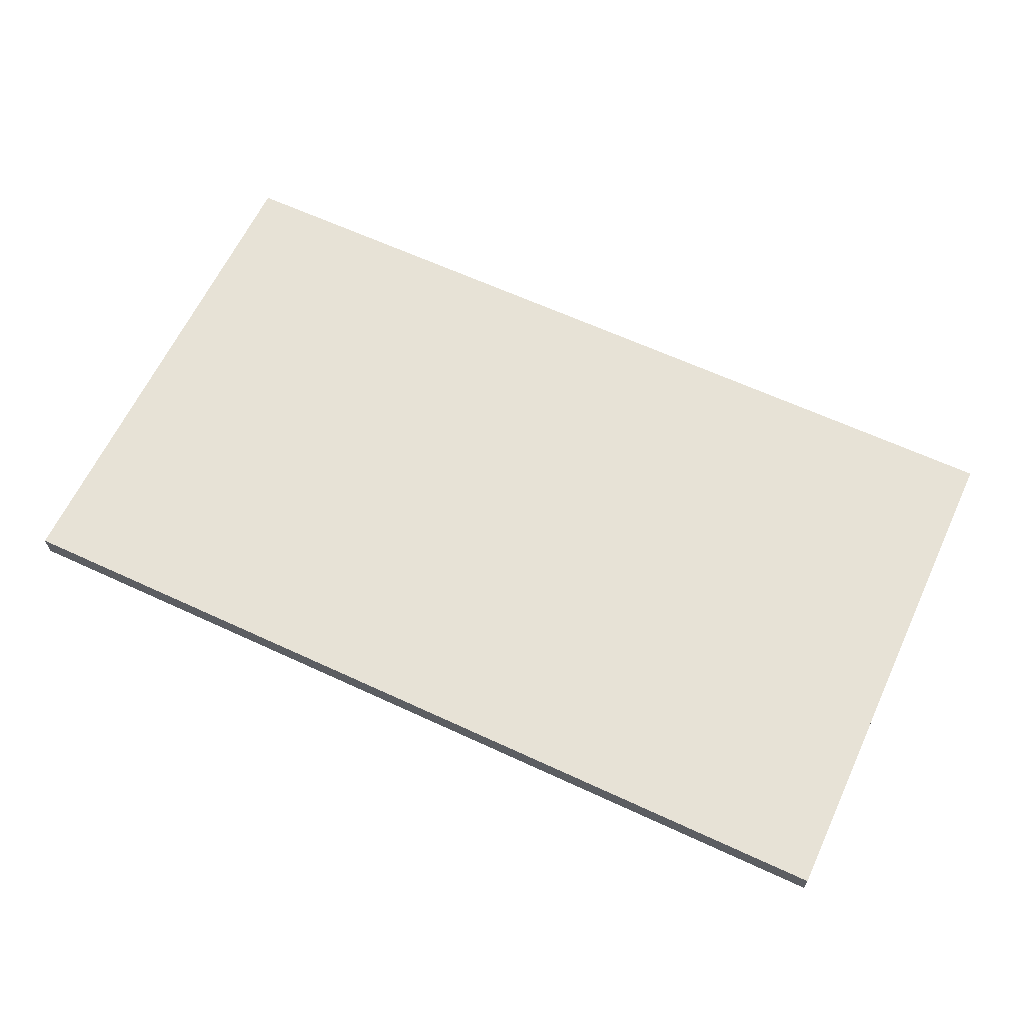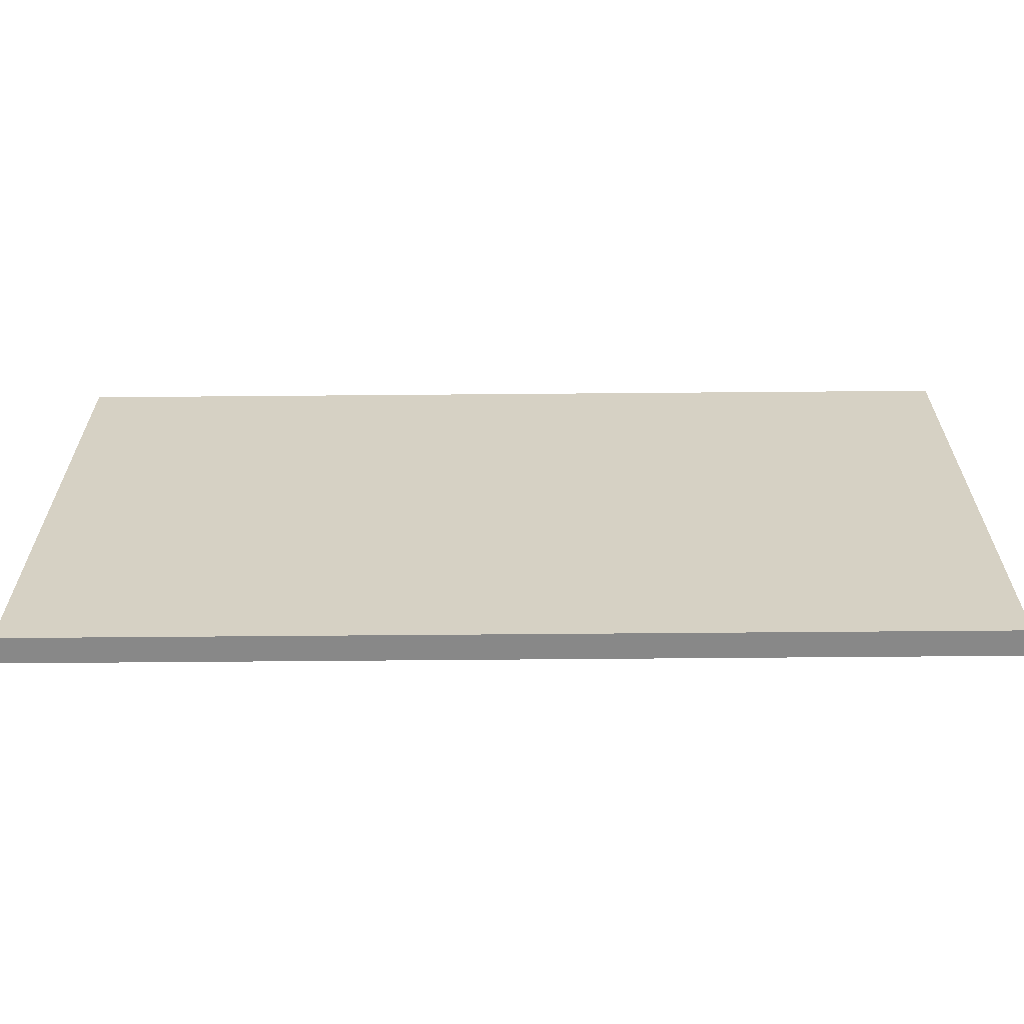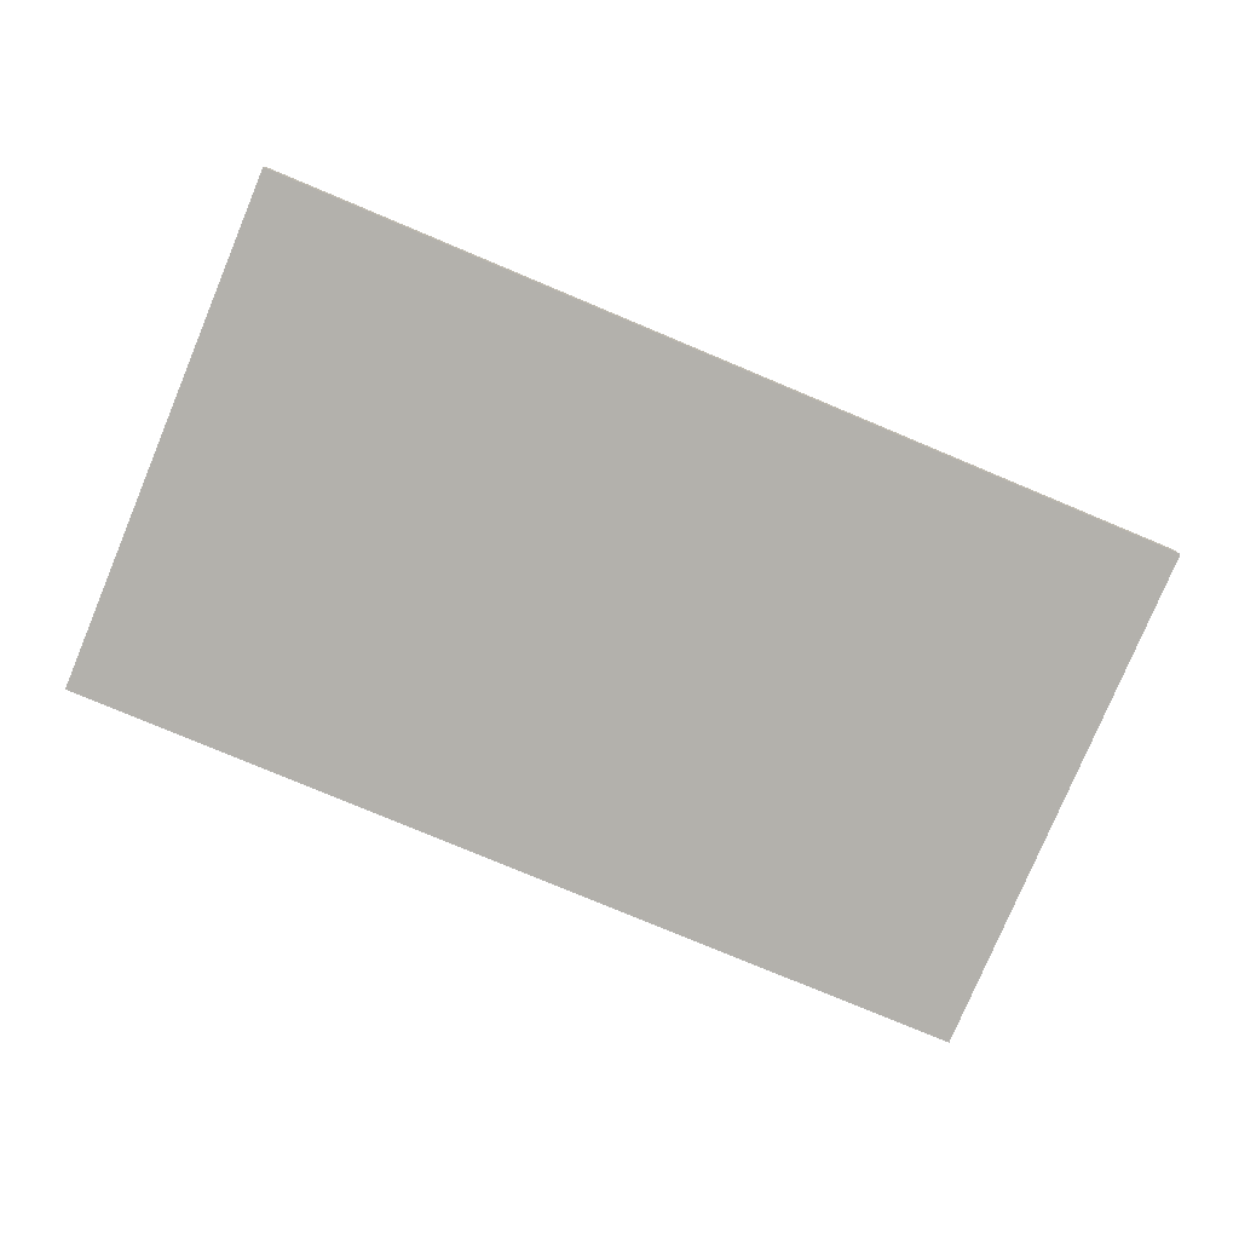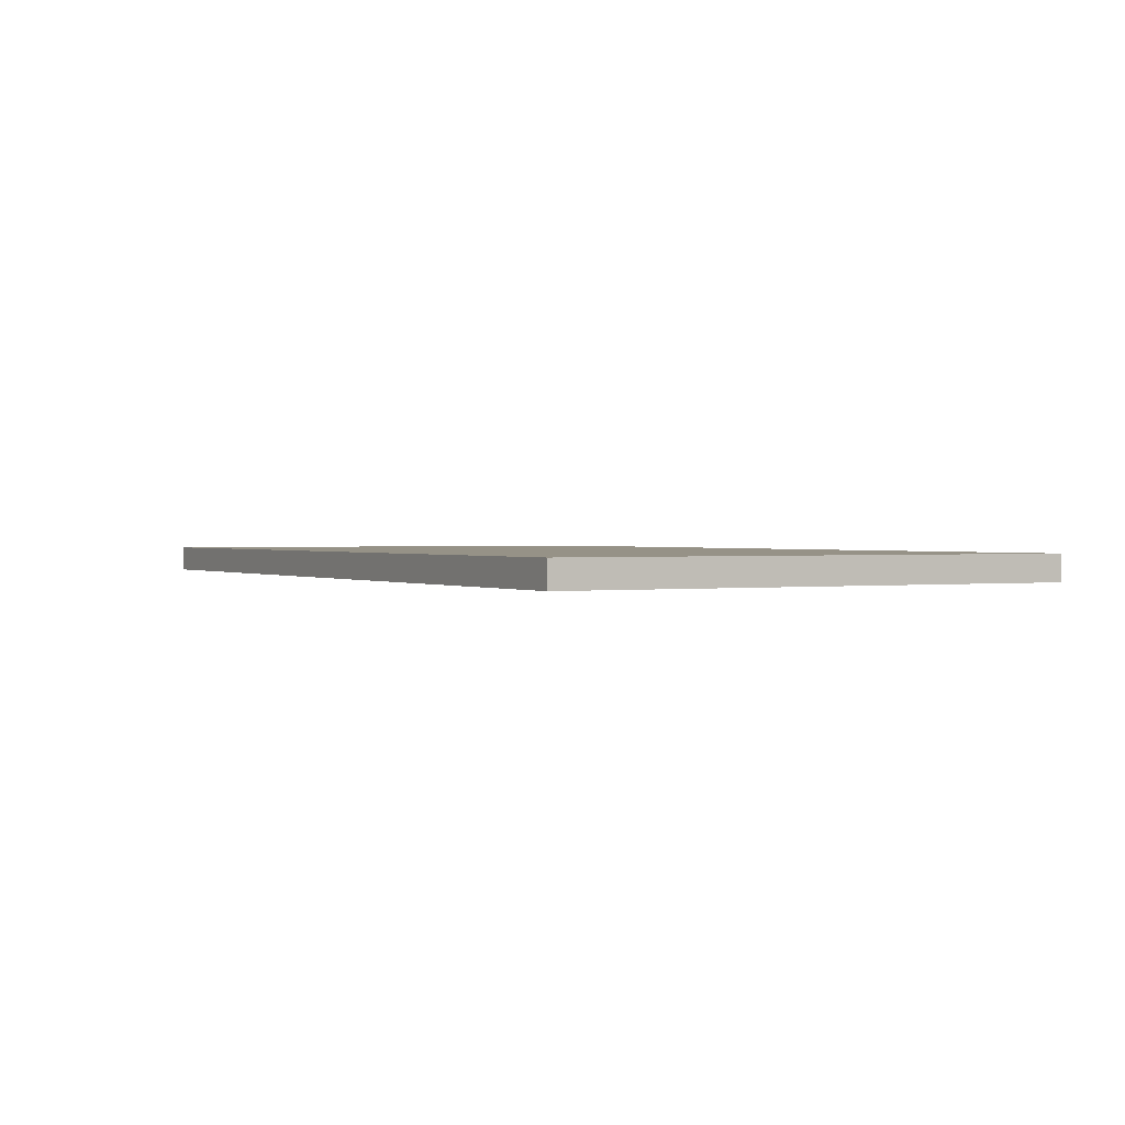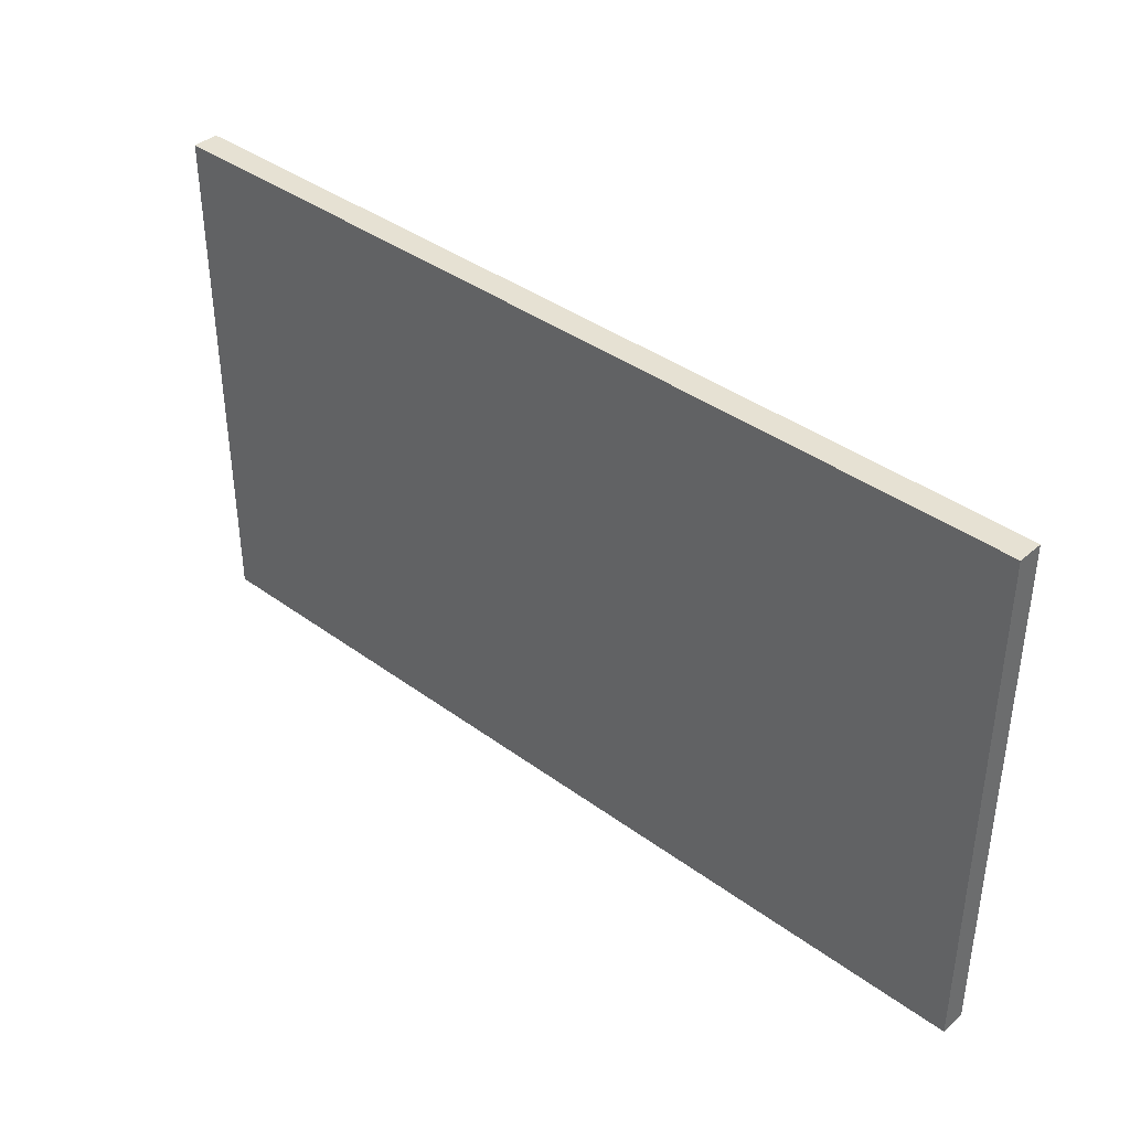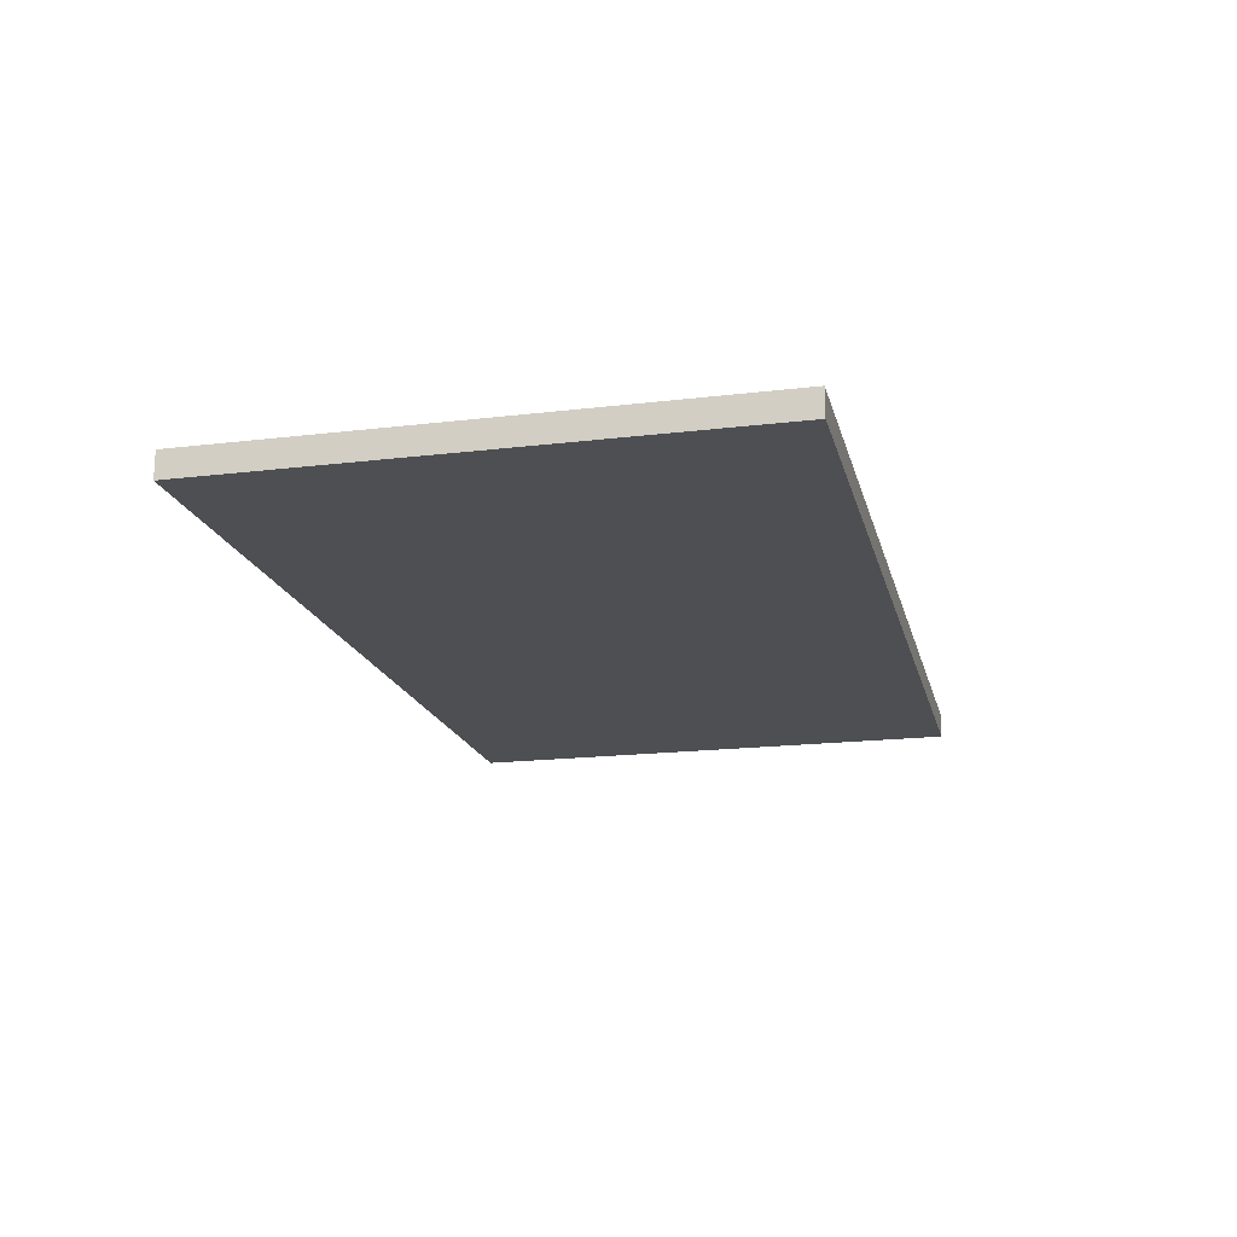
<metadata>
{"format":"obj","ext":"obj","renderer":"f3d","projection":"perspective","resolution":1024,"background":"white","views":[{"elev":63.3,"azim":-154.9,"up":"+Y"},{"elev":-62.9,"azim":-179.5,"up":"+Z"},{"elev":-79.0,"azim":-22.7,"up":"+Y"},{"elev":1.0,"azim":-118.5,"up":"+Y"},{"elev":38.9,"azim":-137.4,"up":"+Z"},{"elev":-18.0,"azim":103.3,"up":"+Y"}]}
</metadata>
<code>
g default
v -700 19.85 400
v 2e-06 19.85 400
v -700 19.85 0
v 0 19.85 0
v -700 9.927 400
v -700 9.927 0
v 0 9.927 0
v 2e-06 9.927 400
v -700 0 400
v 2e-06 0 400
v -700 0 0
v 0 0 0
g Sol_cellules
f 1 2 4 3
f 3 6 5 1
f 4 7 6 3
f 2 8 7 4
f 1 5 8 2
f 9 11 12 10
f 11 9 5 6
f 12 11 6 7
f 10 12 7 8
f 9 10 8 5

</code>
